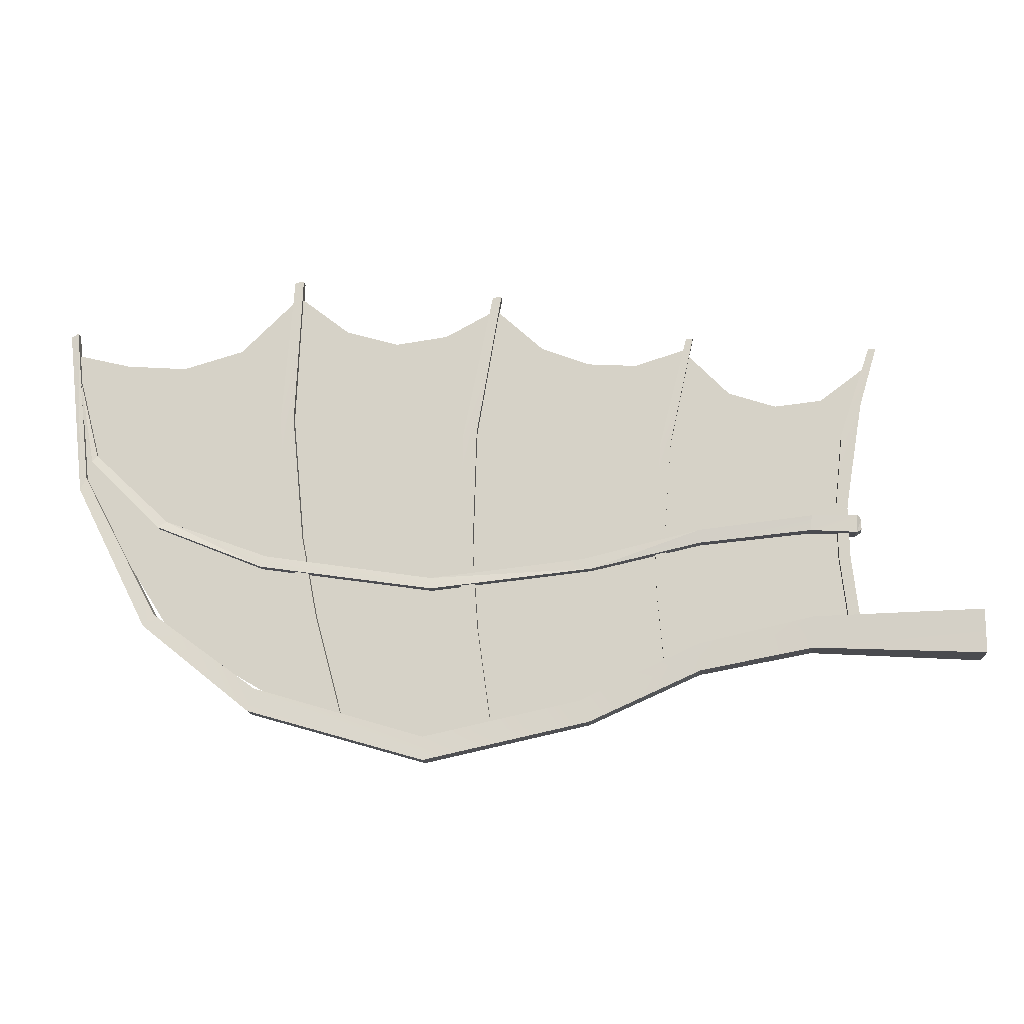
<metadata>
{"format":"obj","ext":"obj","renderer":"f3d","projection":"perspective","resolution":1024,"background":"white","views":[{"elev":-14.5,"azim":-176.1,"up":"+Z"}]}
</metadata>
<code>
v 5.529 0 0.8753
v 5.334 0 0.04514
v 6.001 0 1.083
v 5.054 0 -0.1208
v 5.747 0 2.023
v 6.154 0 2.121
v 5.057 0 0.6674
v 4.775 0 -0.2867
v 4.714 0 0.5812
v 4.495 0 -0.4526
v 4.932 0 2.114
v 5.339 0 1.995
v 4.525 0 2.513
v 4.37 0 0.495
v 4.174 0 2.241
v 4.06 0 0.447
v 4.215 0 -0.6186
v 3.947 0 -0.6399
v 3.75 0 0.399
v 3.678 0 -0.6612
v 3.44 0 0.3952
v 3.409 0 -0.6825
v 3.471 0 2.192
v 3.822 0 2.142
v 3.13 0 0.3914
v 3.14 0 -0.7038
v 2.818 0 0.4346
v 2.845 0 -0.5856
v 2.792 0 2.086
v 3.12 0 2.383
v 2.507 0 0.4778
v 2.549 0 -0.4674
v 2.195 0 0.5674
v 2.254 0 -0.3492
v 2.137 0 1.946
v 2.465 0 1.964
v 1.884 0 0.657
v 1.958 0 -0.231
v 1.566 0 0.7024
v 1.638 0 -0.1733
v 1.494 0 1.729
v 1.81 0 2.05
v 1.178 0 1.626
v 1.248 0 0.7477
v 0.8616 0 1.662
v 0.9301 0 0.7412
v 1.318 0 -0.1156
v 0.9985 0 -0.05787
v 0.5457 0 1.9
v 0.7379 0 0.7347
v 0.6786 0 -0.000159
v 0.6609 -0.07275 0.7051
v 0.6266 -0.04629 0.7979
v 0.6534 -0.07457 0.8241
v 0.6609 -0.07275 0.7051
v 0.6263 -0.04634 0.7233
v 0.6266 -0.04629 0.7979
v 0.6609 0.07275 0.7051
v 0.6266 0.04629 0.7979
v 0.6263 0.04634 0.7233
v 0.6609 0.07275 0.7051
v 0.6534 0.07457 0.8241
v 0.6266 0.04629 0.7979
v 5.474 0.05412 0.8247
v 5.932 0.0285 1.355
v 5.41 0.04417 0.8618
v 5.964 0.03695 1.314
v 0.6534 -0.07457 0.8241
v 0.6266 0.04629 0.7979
v 0.6534 0.07457 0.8241
v 0.6534 -0.07457 0.8241
v 0.6266 -0.04629 0.7979
v 0.6266 0.04629 0.7979
v 0.6266 -0.04629 0.7979
v 0.6263 0.04634 0.7233
v 0.6266 0.04629 0.7979
v 0.6263 -0.04634 0.7233
v 0.6609 0.07275 0.7051
v 0.6263 -0.04634 0.7233
v 0.6609 -0.07275 0.7051
v 0.6263 0.04634 0.7233
v 5.474 -0.05412 0.8247
v 5.964 0.03695 1.314
v 5.474 0.05412 0.8247
v 5.964 -0.03695 1.314
v 5.41 0.04417 0.8618
v 5.932 -0.0285 1.355
v 5.41 -0.04417 0.8618
v 5.932 0.0285 1.355
v 5.41 -0.04417 0.8618
v 5.964 -0.03695 1.314
v 5.474 -0.05412 0.8247
v 5.932 -0.0285 1.355
v 3.556 0.07867 0.3548
v 4.701 0.06943 0.5993
v 3.561 0.06761 0.4302
v 4.736 0.07741 0.5256
v 2.459 0.07605 0.4772
v 5.41 0.04417 0.8618
v 3.556 -0.07867 0.3548
v 4.736 0.07741 0.5256
v 3.556 0.07867 0.3548
v 4.736 -0.07741 0.5256
v 3.561 0.06761 0.4302
v 4.701 -0.06943 0.5993
v 3.561 -0.06761 0.4302
v 4.701 0.06943 0.5993
v 3.561 -0.06761 0.4302
v 4.736 -0.07741 0.5256
v 3.556 -0.07867 0.3548
v 4.701 -0.06943 0.5993
v 2.518 -0.0713 0.5456
v 5.474 -0.05412 0.8247
v 1.719 0.0844 0.6448
v 0.975 -0.09807 0.7161
v 1.719 -0.0844 0.6448
v 0.975 0.09807 0.7161
v 2.459 0.07605 0.4772
v 3.561 0.06761 0.4302
v 2.518 0.0713 0.5456
v 1.727 0.08966 0.7318
v 2.518 0.0713 0.5456
v 3.561 -0.06761 0.4302
v 2.518 -0.0713 0.5456
v 3.561 0.06761 0.4302
v 1.727 -0.08966 0.7318
v 0.9621 0.103 0.8183
v 1.727 0.08966 0.7318
v 0.9621 -0.103 0.8183
v 2.518 -0.0713 0.5456
v 3.556 -0.07867 0.3548
v 2.459 -0.07605 0.4772
v 1.727 -0.08966 0.7318
v 1.719 -0.0844 0.6448
v 0.9621 -0.103 0.8183
v 1.727 -0.08966 0.7318
v 0.975 -0.09807 0.7161
v 2.459 -0.07605 0.4772
v 2.459 -0.07605 0.4772
v 3.556 0.07867 0.3548
v 2.459 0.07605 0.4772
v 3.556 -0.07867 0.3548
v 4.736 0.07741 0.5256
v 5.474 0.05412 0.8247
v 5.41 0.04417 0.8618
v 1.719 0.0844 0.6448
v 0.9621 0.103 0.8183
v 0.975 0.09807 0.7161
v 1.727 0.08966 0.7318
v 2.459 0.07605 0.4772
v 4.701 -0.06943 0.5993
v 5.41 -0.04417 0.8618
v 5.474 -0.05412 0.8247
v 4.701 0.06943 0.5993
v 5.41 -0.04417 0.8618
v 4.701 -0.06943 0.5993
v 5.41 0.04417 0.8618
v 4.736 -0.07741 0.5256
v 5.474 0.05412 0.8247
v 4.736 0.07741 0.5256
v 5.474 -0.05412 0.8247
v 5.964 0.03695 1.314
v 6.072 0.03059 1.89
v 5.932 0.0285 1.355
v 5.964 0.03695 1.314
v 6.113 0.02848 1.877
v 6.072 0.03059 1.89
v 5.932 0.0285 1.355
v 6.072 -0.03059 1.89
v 5.932 -0.0285 1.355
v 6.072 0.03059 1.89
v 5.932 -0.0285 1.355
v 6.113 -0.02848 1.877
v 5.964 -0.03695 1.314
v 5.932 -0.0285 1.355
v 6.072 -0.03059 1.89
v 6.113 -0.02848 1.877
v 5.964 -0.03695 1.314
v 6.113 0.02848 1.877
v 5.964 0.03695 1.314
v 6.113 -0.02848 1.877
v 2.459 0.07605 0.4772
v 1.719 -0.0844 0.6448
v 2.459 -0.07605 0.4772
v 1.719 0.0844 0.6448
v 2.518 -0.0713 0.5456
v 1.727 0.08966 0.7318
v 2.518 0.0713 0.5456
v 1.727 -0.08966 0.7318
v 6.072 0.03059 1.89
v 6.113 -0.02848 1.877
v 6.072 -0.03059 1.89
v 6.113 0.02848 1.877
v 1.95 0.04014 0.3058
v 1.903 -0.04014 -0.2296
v 1.903 0.04014 -0.2296
v 1.95 -0.04014 0.3058
v 1.903 0.04014 -0.2296
v 1.974 -0.04014 -0.2296
v 1.974 0.04014 -0.2296
v 1.903 -0.04014 -0.2296
v 1.974 0.04014 -0.2296
v 2.02 -0.04014 0.3057
v 2.02 0.04014 0.3057
v 1.974 -0.04014 -0.2296
v 1.956 -0.04014 0.7263
v 1.975 -0.04014 1.37
v 2.027 -0.04014 0.7262
v 1.905 -0.04014 1.37
v 1.782 -0.02603 2.128
v 1.736 -0.02603 2.128
v 1.95 -0.04014 0.3058
v 2.02 -0.04014 0.3057
v 1.974 -0.04014 -0.2296
v 1.903 -0.04014 -0.2296
v 2.02 0.04014 0.3057
v 1.903 0.04014 -0.2296
v 1.974 0.04014 -0.2296
v 1.95 0.04014 0.3058
v 1.956 0.04014 0.7263
v 2.027 0.04014 0.7262
v 1.905 0.04014 1.37
v 1.975 0.04014 1.37
v 1.736 0.02603 2.128
v 1.782 0.02603 2.128
v 1.956 0.04014 0.7263
v 1.905 -0.04014 1.37
v 1.956 -0.04014 0.7263
v 1.905 0.04014 1.37
v 2.027 -0.04014 0.7262
v 1.975 0.04014 1.37
v 2.027 0.04014 0.7262
v 1.975 -0.04014 1.37
v 1.95 0.04014 0.3058
v 1.956 -0.04014 0.7263
v 1.95 -0.04014 0.3058
v 1.956 0.04014 0.7263
v 2.02 -0.04014 0.3057
v 2.027 0.04014 0.7262
v 2.02 0.04014 0.3057
v 2.027 -0.04014 0.7262
v 1.905 0.04014 1.37
v 1.736 -0.02603 2.128
v 1.905 -0.04014 1.37
v 1.736 0.02603 2.128
v 1.975 -0.04014 1.37
v 1.782 0.02603 2.128
v 1.975 0.04014 1.37
v 1.782 -0.02603 2.128
v 1.782 0.02603 2.128
v 1.736 -0.02603 2.128
v 1.736 0.02603 2.128
v 1.782 -0.02603 2.128
v 3.237 0.05253 0.07282
v 3.141 -0.05253 -0.6238
v 3.141 0.05253 -0.6238
v 3.237 -0.05253 0.07282
v 3.141 0.05253 -0.6238
v 3.233 -0.05253 -0.6286
v 3.233 0.05253 -0.6286
v 3.141 -0.05253 -0.6238
v 3.233 0.05253 -0.6286
v 3.329 -0.05253 0.06809
v 3.329 0.05253 0.06809
v 3.233 -0.05253 -0.6286
v 3.274 -0.05253 0.622
v 3.341 -0.05253 1.462
v 3.366 -0.05253 0.6172
v 3.249 -0.05253 1.467
v 3.139 -0.03407 2.466
v 3.08 -0.03407 2.469
v 3.237 -0.05253 0.07282
v 3.329 -0.05253 0.06809
v 3.233 -0.05253 -0.6286
v 3.141 -0.05253 -0.6238
v 3.329 0.05253 0.06809
v 3.141 0.05253 -0.6238
v 3.233 0.05253 -0.6286
v 3.237 0.05253 0.07282
v 3.274 0.05253 0.622
v 3.366 0.05253 0.6172
v 3.249 0.05253 1.467
v 3.341 0.05253 1.462
v 3.08 0.03407 2.469
v 3.139 0.03407 2.466
v 3.274 0.05253 0.622
v 3.249 -0.05253 1.467
v 3.274 -0.05253 0.622
v 3.249 0.05253 1.467
v 3.366 -0.05253 0.6172
v 3.341 0.05253 1.462
v 3.366 0.05253 0.6172
v 3.341 -0.05253 1.462
v 3.237 0.05253 0.07282
v 3.274 -0.05253 0.622
v 3.237 -0.05253 0.07282
v 3.274 0.05253 0.622
v 3.329 -0.05253 0.06809
v 3.366 0.05253 0.6172
v 3.329 0.05253 0.06809
v 3.366 -0.05253 0.6172
v 3.249 0.05253 1.467
v 3.08 -0.03407 2.469
v 3.249 -0.05253 1.467
v 3.08 0.03407 2.469
v 3.341 -0.05253 1.462
v 3.139 0.03407 2.466
v 3.341 0.05253 1.462
v 3.139 -0.03407 2.466
v 3.139 0.03407 2.466
v 3.08 -0.03407 2.469
v 3.08 0.03407 2.469
v 3.139 -0.03407 2.466
v 4.348 0.05345 0.1848
v 4.161 -0.05345 -0.506
v 4.161 0.05345 -0.506
v 4.348 -0.05345 0.1848
v 4.161 0.05345 -0.506
v 4.254 -0.05345 -0.5226
v 4.254 0.05345 -0.5226
v 4.161 -0.05345 -0.506
v 4.254 0.05345 -0.5226
v 4.44 -0.05345 0.1683
v 4.44 0.05345 0.1683
v 4.254 -0.05345 -0.5226
v 4.455 -0.05345 0.7344
v 4.63 -0.05345 1.574
v 4.547 -0.05345 0.7179
v 4.538 -0.05345 1.59
v 4.555 -0.03466 2.613
v 4.496 -0.03466 2.623
v 4.348 -0.05345 0.1848
v 4.44 -0.05345 0.1683
v 4.254 -0.05345 -0.5226
v 4.161 -0.05345 -0.506
v 4.44 0.05345 0.1683
v 4.161 0.05345 -0.506
v 4.254 0.05345 -0.5226
v 4.348 0.05345 0.1848
v 4.455 0.05345 0.7344
v 4.547 0.05345 0.7179
v 4.538 0.05345 1.59
v 4.63 0.05345 1.574
v 4.496 0.03466 2.623
v 4.555 0.03466 2.613
v 4.455 0.05345 0.7344
v 4.538 -0.05345 1.59
v 4.455 -0.05345 0.7344
v 4.538 0.05345 1.59
v 4.547 -0.05345 0.7179
v 4.63 0.05345 1.574
v 4.547 0.05345 0.7179
v 4.63 -0.05345 1.574
v 4.348 0.05345 0.1848
v 4.455 -0.05345 0.7344
v 4.348 -0.05345 0.1848
v 4.455 0.05345 0.7344
v 4.44 -0.05345 0.1683
v 4.547 0.05345 0.7179
v 4.44 0.05345 0.1683
v 4.547 -0.05345 0.7179
v 4.538 0.05345 1.59
v 4.496 -0.03466 2.623
v 4.538 -0.05345 1.59
v 4.496 0.03466 2.623
v 4.63 -0.05345 1.574
v 4.555 0.03466 2.613
v 4.63 0.05345 1.574
v 4.555 -0.03466 2.613
v 4.555 0.03466 2.613
v 4.496 -0.03466 2.623
v 4.496 0.03466 2.623
v 4.555 -0.03466 2.613
v 0.7076 0.04389 0.533
v 0.6574 -0.04389 0.09498
v 0.6574 0.04389 0.09498
v 0.7076 -0.04389 0.533
v 0.6574 0.04389 0.09498
v 0.7343 -0.04389 0.09498
v 0.7343 0.04389 0.09498
v 0.6574 -0.04389 0.09498
v 0.7343 0.04389 0.09498
v 0.7845 -0.04389 0.533
v 0.7845 0.04389 0.533
v 0.7343 -0.04389 0.09498
v 0.7145 -0.04389 0.877
v 0.7343 -0.04389 1.404
v 0.7914 -0.04389 0.877
v 0.6574 -0.04389 1.404
v 0.523 -0.02846 2.024
v 0.4731 -0.02846 2.024
v 0.7076 -0.04389 0.533
v 0.7845 -0.04389 0.533
v 0.7343 -0.04389 0.09498
v 0.6574 -0.04389 0.09498
v 0.7845 0.04389 0.533
v 0.6574 0.04389 0.09498
v 0.7343 0.04389 0.09498
v 0.7076 0.04389 0.533
v 0.7145 0.04389 0.877
v 0.7914 0.04389 0.877
v 0.6574 0.04389 1.404
v 0.7343 0.04389 1.404
v 0.4731 0.02846 2.024
v 0.523 0.02846 2.024
v 0.7145 0.04389 0.877
v 0.6574 -0.04389 1.404
v 0.7145 -0.04389 0.877
v 0.6574 0.04389 1.404
v 0.7914 -0.04389 0.877
v 0.7343 0.04389 1.404
v 0.7914 0.04389 0.877
v 0.7343 -0.04389 1.404
v 0.7076 0.04389 0.533
v 0.7145 -0.04389 0.877
v 0.7076 -0.04389 0.533
v 0.7145 0.04389 0.877
v 0.7845 -0.04389 0.533
v 0.7914 0.04389 0.877
v 0.7845 0.04389 0.533
v 0.7914 -0.04389 0.877
v 0.6574 0.04389 1.404
v 0.4731 -0.02846 2.024
v 0.6574 -0.04389 1.404
v 0.4731 0.02846 2.024
v 0.7343 -0.04389 1.404
v 0.523 0.02846 2.024
v 0.7343 0.04389 1.404
v 0.523 -0.02846 2.024
v 0.523 0.02846 2.024
v 0.4731 -0.02846 2.024
v 0.4731 0.02846 2.024
v 0.523 -0.02846 2.024
v 0.9866 -0.1028 -0.09201
v -0.1489 -0.1473 0.1477
v 0.9741 -0.1075 0.1194
v -0.1496 -0.1474 -0.1469
v 1.738 -0.08894 -0.2349
v 1.749 -0.09402 -0.05409
v 2.487 -0.08023 -0.5708
v 2.549 -0.07566 -0.4274
v 3.599 -0.08276 -0.8163
v 3.604 -0.07211 -0.6586
v 4.795 -0.08155 -0.4736
v 4.756 -0.07386 -0.3199
v 5.543 -0.05794 0.1266
v 5.473 -0.04836 0.2053
v 6.039 -0.04059 1.108
v 6 -0.03246 1.193
v 0.9866 0.1028 -0.09201
v -0.1489 0.1473 0.1477
v -0.1496 0.1474 -0.1469
v 0.9741 0.1075 0.1194
v 1.738 0.08894 -0.2349
v 1.749 0.09402 -0.05409
v 2.487 0.08023 -0.5708
v 2.549 0.07566 -0.4274
v 3.604 0.07211 -0.6586
v 3.599 0.08276 -0.8163
v 4.756 0.07386 -0.3199
v 4.795 0.08155 -0.4736
v 5.473 0.04836 0.2053
v 5.543 0.05794 0.1266
v 6 0.03246 1.193
v 6.039 0.04059 1.108
v 0.9741 -0.1075 0.1194
v -0.1489 0.1473 0.1477
v 0.9741 0.1075 0.1194
v -0.1489 -0.1473 0.1477
v -0.1489 -0.1473 0.1477
v -0.1496 0.1474 -0.1469
v -0.1489 0.1473 0.1477
v -0.1496 -0.1474 -0.1469
v 0.9866 0.1028 -0.09201
v -0.1496 -0.1474 -0.1469
v 0.9866 -0.1028 -0.09201
v -0.1496 0.1474 -0.1469
v 5.543 -0.05794 0.1266
v 6.039 0.04059 1.108
v 5.543 0.05794 0.1266
v 6.039 -0.04059 1.108
v 5.473 0.04836 0.2053
v 6 -0.03246 1.193
v 5.473 -0.04836 0.2053
v 6 0.03246 1.193
v 3.599 -0.08276 -0.8163
v 4.795 0.08155 -0.4736
v 3.599 0.08276 -0.8163
v 4.795 -0.08155 -0.4736
v 3.604 0.07211 -0.6586
v 4.756 -0.07386 -0.3199
v 3.604 -0.07211 -0.6586
v 4.756 0.07386 -0.3199
v 1.738 0.08894 -0.2349
v 0.9866 -0.1028 -0.09201
v 1.738 -0.08894 -0.2349
v 0.9866 0.1028 -0.09201
v 2.549 0.07566 -0.4274
v 3.604 -0.07211 -0.6586
v 2.549 -0.07566 -0.4274
v 3.604 0.07211 -0.6586
v 1.749 -0.09402 -0.05409
v 0.9741 0.1075 0.1194
v 1.749 0.09402 -0.05409
v 0.9741 -0.1075 0.1194
v 2.487 -0.08023 -0.5708
v 3.599 0.08276 -0.8163
v 2.487 0.08023 -0.5708
v 3.599 -0.08276 -0.8163
v 4.756 0.07386 -0.3199
v 5.473 -0.04836 0.2053
v 4.756 -0.07386 -0.3199
v 5.473 0.04836 0.2053
v 4.795 -0.08155 -0.4736
v 5.543 0.05794 0.1266
v 4.795 0.08155 -0.4736
v 5.543 -0.05794 0.1266
v 6.039 0.04059 1.108
v 6.116 0.03366 2.267
v 6 0.03246 1.193
v 6.039 0.04059 1.108
v 6.162 0.03163 2.24
v 6.116 0.03366 2.267
v 6 0.03246 1.193
v 6.116 -0.03366 2.267
v 6 -0.03246 1.193
v 6.116 0.03366 2.267
v 6 -0.03246 1.193
v 6.162 -0.03163 2.24
v 6.039 -0.04059 1.108
v 6 -0.03246 1.193
v 6.116 -0.03366 2.267
v 6.162 -0.03163 2.24
v 6.039 -0.04059 1.108
v 6.162 0.03163 2.24
v 6.039 0.04059 1.108
v 6.162 -0.03163 2.24
v 2.487 0.08023 -0.5708
v 1.738 -0.08894 -0.2349
v 2.487 -0.08023 -0.5708
v 1.738 0.08894 -0.2349
v 2.549 -0.07566 -0.4274
v 1.749 0.09402 -0.05409
v 2.549 0.07566 -0.4274
v 1.749 -0.09402 -0.05409
v 6.116 0.03366 2.267
v 6.162 -0.03163 2.24
v 6.116 -0.03366 2.267
v 6.162 0.03163 2.24
v 0.975 -0.09807 0.7161
v 0.6534 -0.07457 0.8241
v 0.9621 -0.103 0.8183
v 0.6609 -0.07275 0.7051
v 0.975 0.09807 0.7161
v 0.6534 0.07457 0.8241
v 0.6609 0.07275 0.7051
v 0.9621 0.103 0.8183
v 0.9621 -0.103 0.8183
v 0.6534 0.07457 0.8241
v 0.9621 0.103 0.8183
v 0.6534 -0.07457 0.8241
v 0.975 0.09807 0.7161
v 0.6609 -0.07275 0.7051
v 0.975 -0.09807 0.7161
v 0.6609 0.07275 0.7051
v 5.529 0 0.8753
v 5.334 0 0.04514
v 5.054 0 -0.1208
v 6.001 0 1.083
v 5.747 0 2.023
v 6.154 0 2.121
v 5.057 0 0.6674
v 4.775 0 -0.2867
v 4.714 0 0.5812
v 4.495 0 -0.4526
v 4.932 0 2.114
v 5.339 0 1.995
v 4.525 0 2.513
v 4.37 0 0.495
v 4.174 0 2.241
v 4.06 0 0.447
v 4.215 0 -0.6186
v 3.947 0 -0.6399
v 3.75 0 0.399
v 3.678 0 -0.6612
v 3.44 0 0.3952
v 3.409 0 -0.6825
v 3.471 0 2.192
v 3.822 0 2.142
v 3.13 0 0.3914
v 3.14 0 -0.7038
v 2.818 0 0.4346
v 2.845 0 -0.5856
v 2.792 0 2.086
v 3.12 0 2.383
v 2.507 0 0.4778
v 2.549 0 -0.4674
v 2.195 0 0.5674
v 2.254 0 -0.3492
v 2.137 0 1.946
v 2.465 0 1.964
v 1.884 0 0.657
v 1.958 0 -0.231
v 1.566 0 0.7024
v 1.638 0 -0.1733
v 1.494 0 1.729
v 1.81 0 2.05
v 1.178 0 1.626
v 1.248 0 0.7477
v 0.8616 0 1.662
v 0.9301 0 0.7412
v 1.318 0 -0.1156
v 0.9985 0 -0.05787
v 0.5457 0 1.9
v 0.7379 0 0.7347
v 0.6786 0 -0.000159
g default
f 3 2 1
f 2 4 1
f 3 1 5
f 6 3 5
f 1 4 7
f 4 8 7
f 7 8 9
f 8 10 9
f 7 9 11
f 12 7 11
f 5 1 12
f 1 7 12
f 11 9 13
f 9 14 13
f 9 10 14
f 13 14 15
f 14 16 15
f 14 17 16
f 10 17 14
f 17 18 16
f 16 18 19
f 18 20 19
f 19 20 21
f 20 22 21
f 19 21 23
f 24 19 23
f 15 16 24
f 16 19 24
f 21 22 25
f 22 26 25
f 25 26 27
f 26 28 27
f 25 27 29
f 30 25 29
f 23 21 30
f 21 25 30
f 27 28 31
f 28 32 31
f 31 32 33
f 32 34 33
f 31 33 35
f 36 31 35
f 29 27 36
f 27 31 36
f 33 34 37
f 34 38 37
f 37 38 39
f 38 40 39
f 37 39 41
f 42 37 41
f 35 33 42
f 33 37 42
f 41 39 43
f 39 44 43
f 39 40 44
f 43 44 45
f 44 46 45
f 44 47 46
f 40 47 44
f 47 48 46
f 45 46 49
f 46 50 49
f 46 48 50
f 48 51 50
f 54 53 52
f 57 56 55
f 60 59 58
f 63 62 61
f 66 65 64
f 65 67 64
f 70 69 68
f 73 72 71
f 76 75 74
f 75 77 74
f 80 79 78
f 79 81 78
f 84 83 82
f 83 85 82
f 88 87 86
f 87 89 86
f 92 91 90
f 91 93 90
f 96 95 94
f 95 97 94
f 96 94 98
f 95 99 97
f 102 101 100
f 101 103 100
f 106 105 104
f 105 107 104
f 110 109 108
f 109 111 108
f 110 108 112
f 109 113 111
f 116 115 114
f 115 117 114
f 120 119 118
f 121 120 118
f 124 123 122
f 123 125 122
f 128 127 126
f 127 129 126
f 132 131 130
f 130 133 132
f 136 135 134
f 135 137 134
f 136 134 138
f 141 140 139
f 140 142 139
f 145 144 143
f 148 147 146
f 147 149 146
f 146 149 150
f 153 152 151
f 156 155 154
f 155 157 154
f 160 159 158
f 159 161 158
f 164 163 162
f 167 166 165
f 170 169 168
f 169 171 168
f 174 173 172
f 177 176 175
f 180 179 178
f 179 181 178
f 184 183 182
f 183 185 182
f 188 187 186
f 187 189 186
f 192 191 190
f 191 193 190
f 196 195 194
f 195 197 194
f 200 199 198
f 199 201 198
f 204 203 202
f 203 205 202
f 208 207 206
f 207 209 206
f 207 210 209
f 210 211 209
f 208 206 212
f 213 208 212
f 214 213 212
f 215 214 212
f 218 217 216
f 217 219 216
f 219 220 216
f 220 221 216
f 220 222 221
f 222 223 221
f 222 224 223
f 224 225 223
f 228 227 226
f 227 229 226
f 232 231 230
f 231 233 230
f 236 235 234
f 235 237 234
f 240 239 238
f 239 241 238
f 244 243 242
f 243 245 242
f 248 247 246
f 247 249 246
f 252 251 250
f 251 253 250
f 256 255 254
f 255 257 254
f 260 259 258
f 259 261 258
f 264 263 262
f 263 265 262
f 268 267 266
f 267 269 266
f 267 270 269
f 270 271 269
f 268 266 272
f 273 268 272
f 274 273 272
f 275 274 272
f 278 277 276
f 277 279 276
f 279 280 276
f 280 281 276
f 280 282 281
f 282 283 281
f 282 284 283
f 284 285 283
f 288 287 286
f 287 289 286
f 292 291 290
f 291 293 290
f 296 295 294
f 295 297 294
f 300 299 298
f 299 301 298
f 304 303 302
f 303 305 302
f 308 307 306
f 307 309 306
f 312 311 310
f 311 313 310
f 316 315 314
f 315 317 314
f 320 319 318
f 319 321 318
f 324 323 322
f 323 325 322
f 328 327 326
f 327 329 326
f 327 330 329
f 330 331 329
f 328 326 332
f 333 328 332
f 334 333 332
f 335 334 332
f 338 337 336
f 337 339 336
f 339 340 336
f 340 341 336
f 340 342 341
f 342 343 341
f 342 344 343
f 344 345 343
f 348 347 346
f 347 349 346
f 352 351 350
f 351 353 350
f 356 355 354
f 355 357 354
f 360 359 358
f 359 361 358
f 364 363 362
f 363 365 362
f 368 367 366
f 367 369 366
f 372 371 370
f 371 373 370
f 376 375 374
f 375 377 374
f 380 379 378
f 379 381 378
f 384 383 382
f 383 385 382
f 388 387 386
f 387 389 386
f 387 390 389
f 390 391 389
f 388 386 392
f 393 388 392
f 394 393 392
f 395 394 392
f 398 397 396
f 397 399 396
f 399 400 396
f 400 401 396
f 400 402 401
f 402 403 401
f 402 404 403
f 404 405 403
f 408 407 406
f 407 409 406
f 412 411 410
f 411 413 410
f 416 415 414
f 415 417 414
f 420 419 418
f 419 421 418
f 424 423 422
f 423 425 422
f 428 427 426
f 427 429 426
f 432 431 430
f 431 433 430
f 436 435 434
f 435 437 434
f 436 434 438
f 439 436 438
f 439 438 440
f 441 439 440
f 440 442 441
f 442 443 441
f 442 444 443
f 444 445 443
f 444 446 445
f 446 447 445
f 446 448 447
f 448 449 447
f 452 451 450
f 451 453 450
f 450 453 454
f 453 455 454
f 454 455 456
f 455 457 456
f 457 458 456
f 458 459 456
f 458 460 459
f 460 461 459
f 460 462 461
f 462 463 461
f 462 464 463
f 464 465 463
f 468 467 466
f 467 469 466
f 472 471 470
f 471 473 470
f 476 475 474
f 475 477 474
f 480 479 478
f 479 481 478
f 484 483 482
f 483 485 482
f 488 487 486
f 487 489 486
f 492 491 490
f 491 493 490
f 496 495 494
f 495 497 494
f 500 499 498
f 499 501 498
f 504 503 502
f 503 505 502
f 508 507 506
f 507 509 506
f 512 511 510
f 511 513 510
f 516 515 514
f 515 517 514
f 520 519 518
f 523 522 521
f 526 525 524
f 525 527 524
f 530 529 528
f 533 532 531
f 536 535 534
f 535 537 534
f 540 539 538
f 539 541 538
f 544 543 542
f 543 545 542
f 548 547 546
f 547 549 546
f 552 551 550
f 551 553 550
f 556 555 554
f 555 557 554
f 560 559 558
f 559 561 558
f 564 563 562
f 563 565 562
f 568 567 566
f 567 569 566
f 566 569 570
f 569 571 570
f 568 566 572
f 573 568 572
f 573 572 574
f 575 573 574
f 574 572 576
f 572 577 576
f 572 566 577
f 566 570 577
f 574 576 578
f 579 574 578
f 575 574 579
f 579 578 580
f 581 579 580
f 582 579 581
f 582 575 579
f 583 582 581
f 583 581 584
f 585 583 584
f 585 584 586
f 587 585 586
f 586 584 588
f 584 589 588
f 584 581 589
f 581 580 589
f 587 586 590
f 591 587 590
f 591 590 592
f 593 591 592
f 592 590 594
f 590 595 594
f 590 586 595
f 586 588 595
f 593 592 596
f 597 593 596
f 597 596 598
f 599 597 598
f 598 596 600
f 596 601 600
f 596 592 601
f 592 594 601
f 599 598 602
f 603 599 602
f 603 602 604
f 605 603 604
f 604 602 606
f 602 607 606
f 602 598 607
f 598 600 607
f 604 606 608
f 609 604 608
f 605 604 609
f 609 608 610
f 611 609 610
f 612 609 611
f 612 605 609
f 613 612 611
f 611 610 614
f 615 611 614
f 613 611 615
f 616 613 615

</code>
